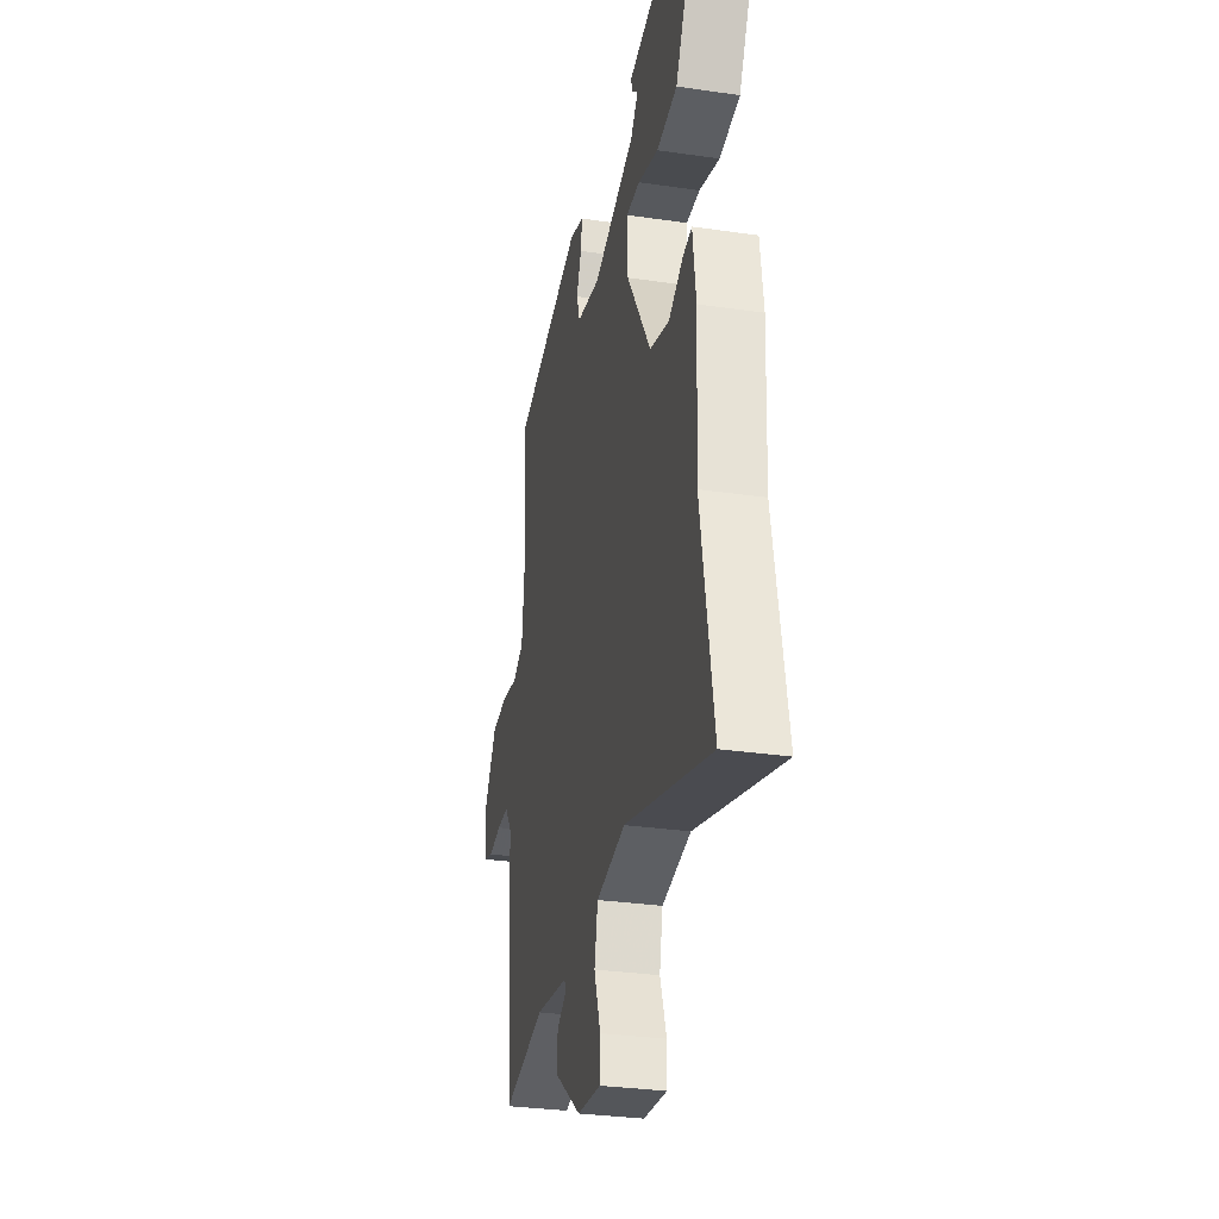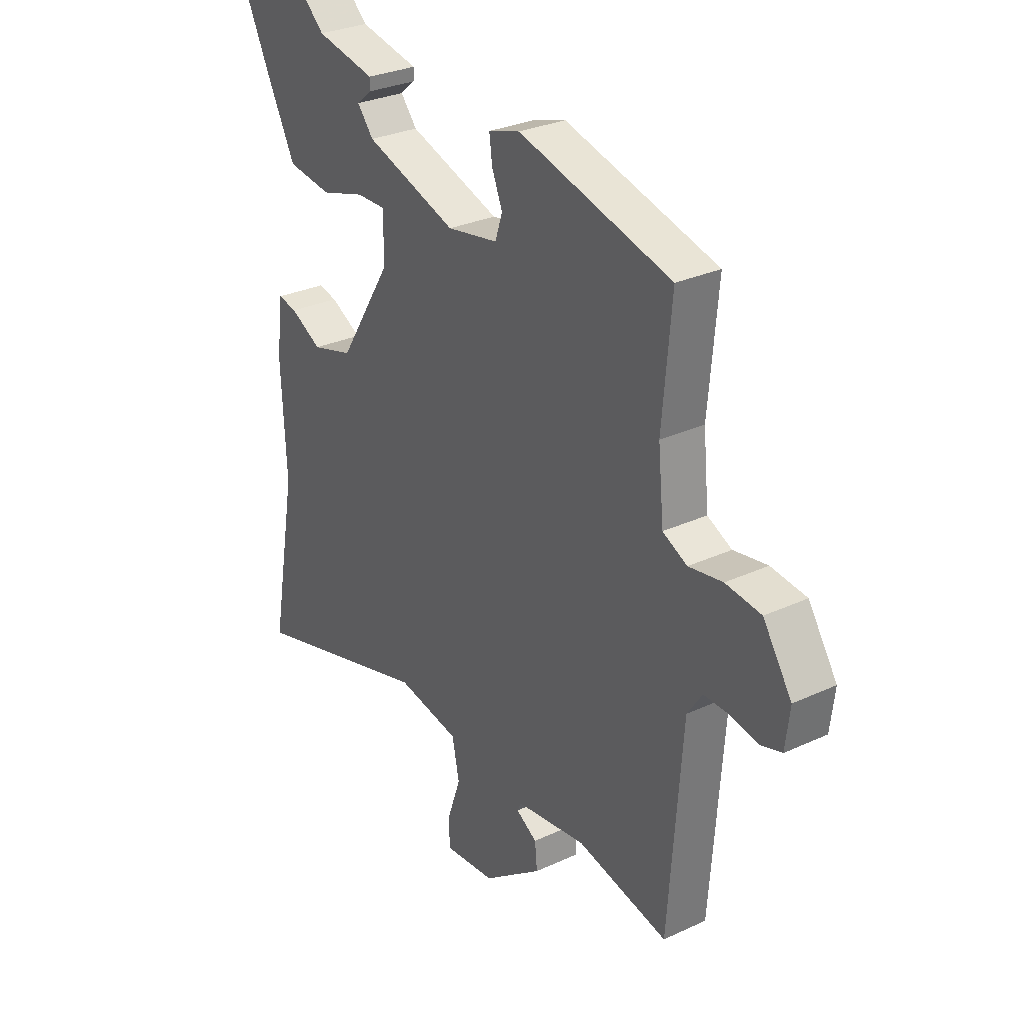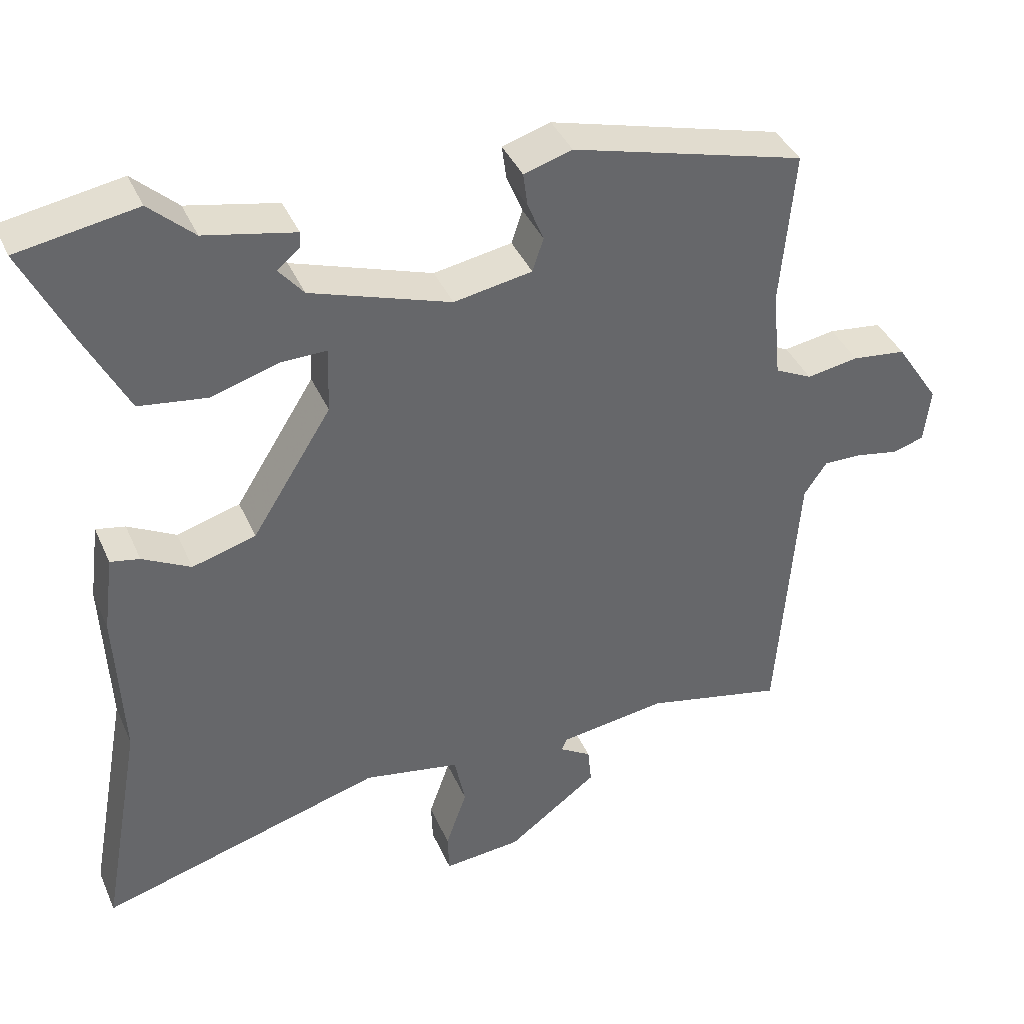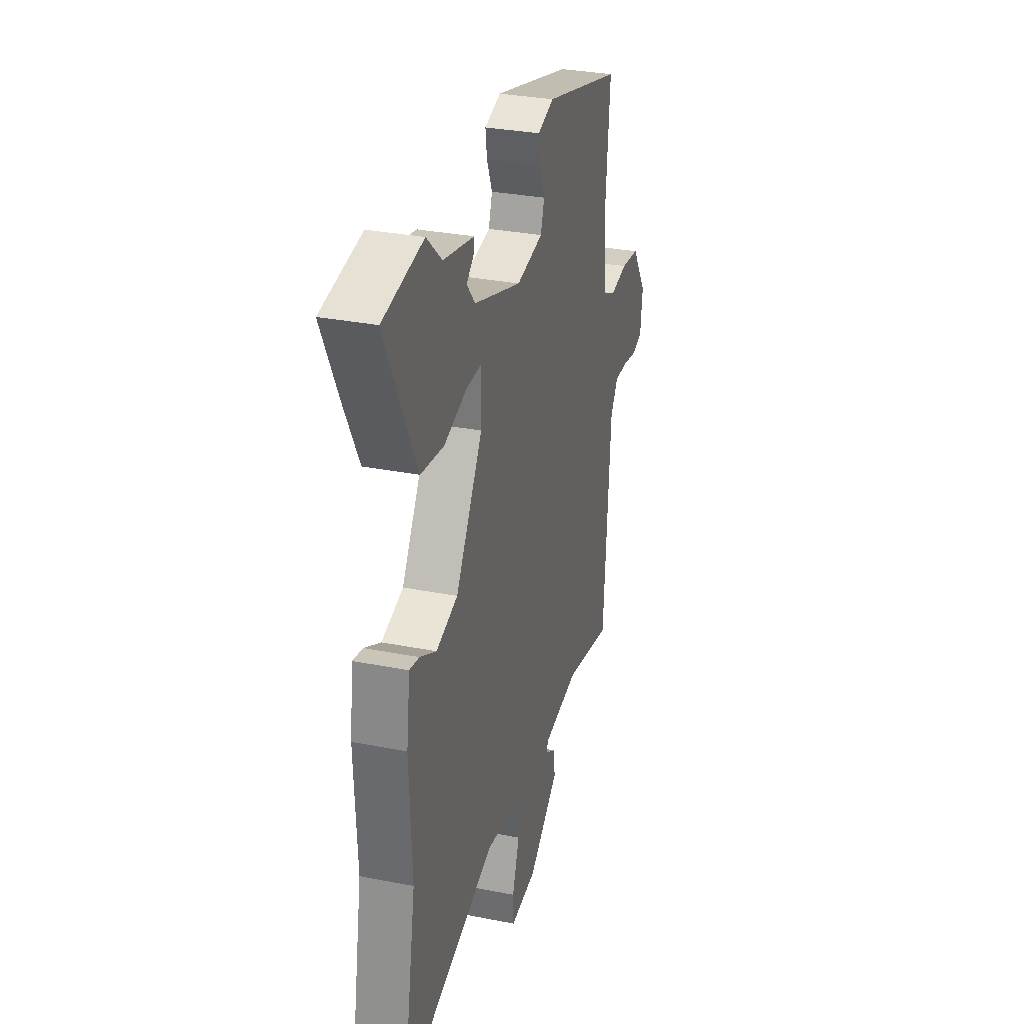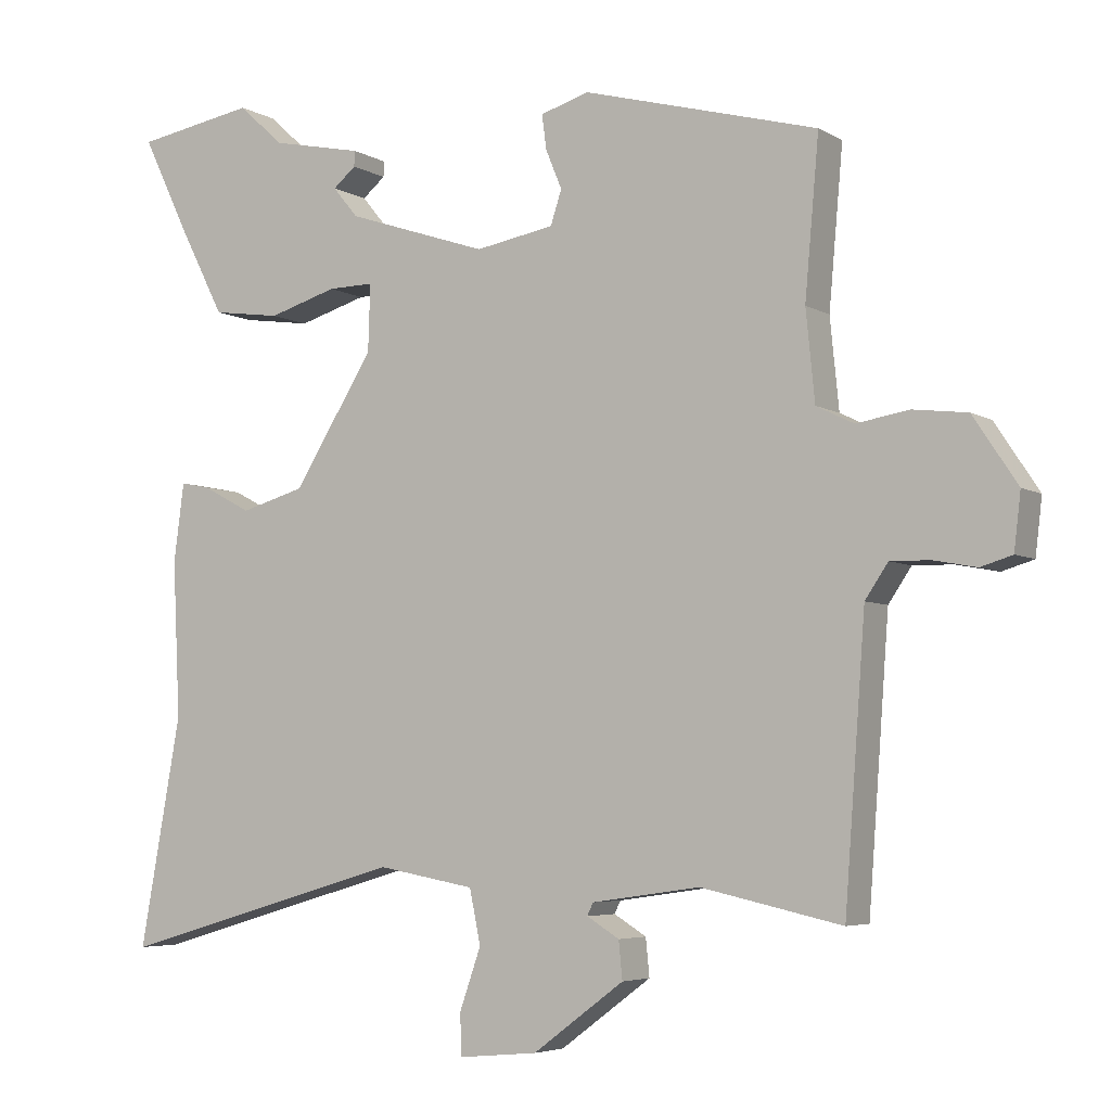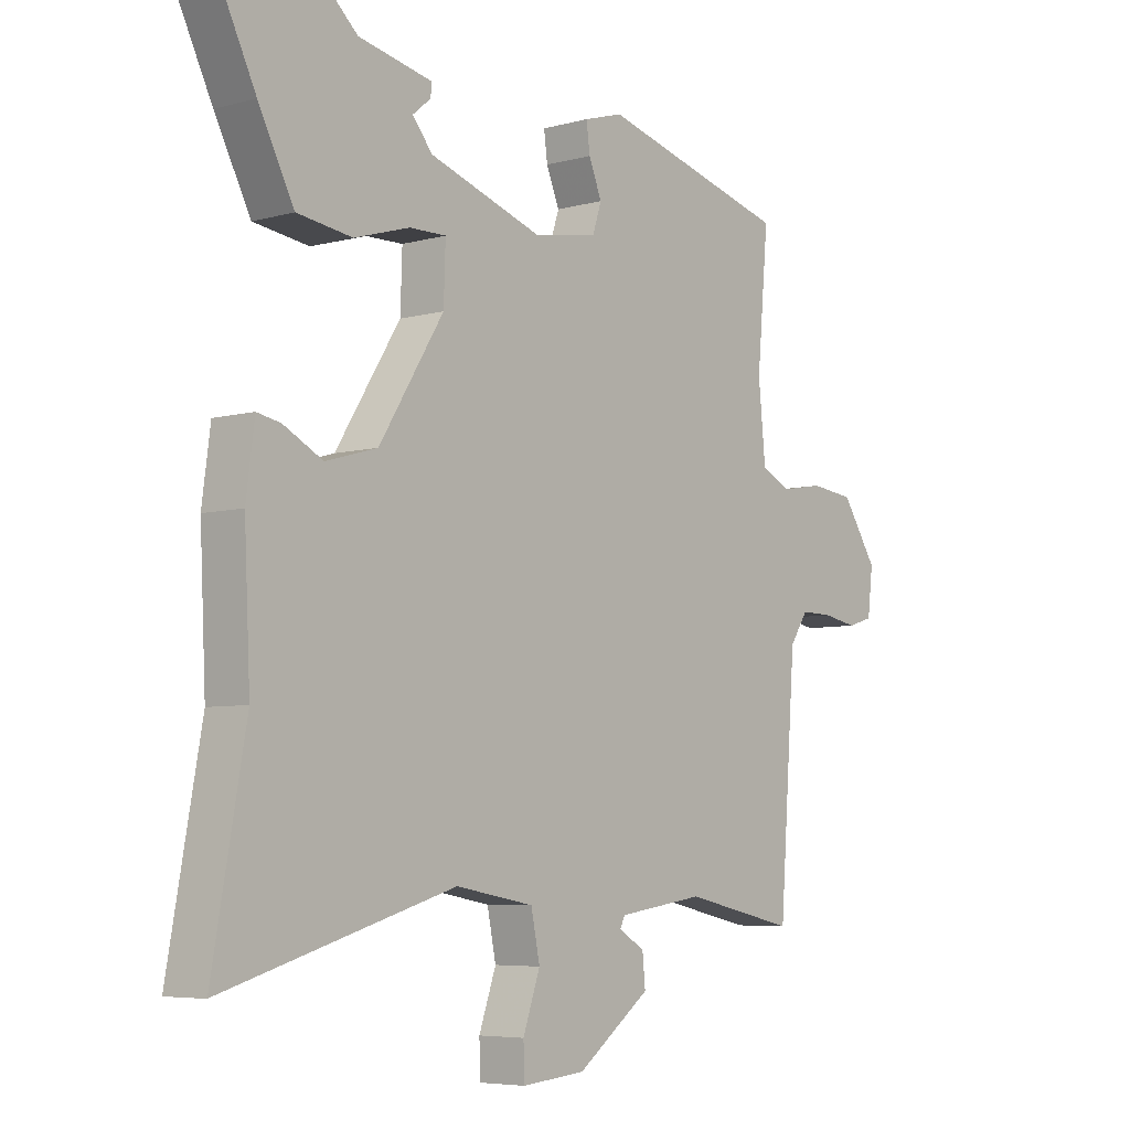
<metadata>
{"format":"obj","ext":"obj","renderer":"f3d","projection":"perspective","resolution":1024,"background":"white","views":[{"elev":-30.4,"azim":78.0,"up":"+Z"},{"elev":29.4,"azim":-124.4,"up":"+Z"},{"elev":39.5,"azim":157.8,"up":"+Z"},{"elev":31.2,"azim":105.7,"up":"+Z"},{"elev":-5.0,"azim":-149.9,"up":"+Z"},{"elev":-5.8,"azim":129.9,"up":"+Z"}]}
</metadata>
<code>
v 0.465 0.07 -0.306
v 0.521 0.07 -0.616
v 0.131 0.07 -0.503
v -0.001 0.07 -0.527
v -0.016 0.07 -0.6
v 0.013 0.07 -0.683
v 0.011 0.07 -0.739
v -0.096 0.07 -0.729
v -0.22 0.07 -0.637
v -0.215 0.07 -0.586
v -0.171 0.07 -0.559
v -0.179 0.07 -0.542
v -0.326 0.07 -0.521
v -0.517 0.07 -0.563
v -0.545 0.07 -0.184
v -0.576 0.07 -0.138
v -0.63 0.07 -0.139
v -0.688 0.07 -0.15
v -0.731 0.07 -0.137
v -0.74 0.07 -0.061
v -0.68 0.07 0.03
v -0.606 0.07 0.039
v -0.535 0.07 0.027
v -0.484 0.07 0.052
v -0.472 0.07 0.174
v -0.491 0.07 0.388
v -0.172 0.07 0.474
v -0.106 0.07 0.454
v -0.112 0.07 0.408
v -0.134 0.07 0.354
v -0.119 0.07 0.308
v -0.012 0.07 0.289
v 0.18 0.07 0.353
v 0.214 0.07 0.394
v 0.183 0.07 0.42
v 0.182 0.07 0.441
v 0.306 0.07 0.467
v 0.367 0.07 0.523
v 0.529 0.07 0.495
v 0.464 0.07 0.361
v 0.404 0.07 0.244
v 0.311 0.07 0.231
v 0.218 0.07 0.259
v 0.156 0.07 0.26
v 0.159 0.07 0.169
v 0.268 0.07 -0.005
v 0.355 0.07 -0.03
v 0.421 0.07 0.005
v 0.461 0.07 0.013
v 0.475 0.07 -0.094
v 0.465 0 -0.306
v 0.521 0 -0.616
v 0.131 0 -0.503
v -0.001 0 -0.527
v -0.016 0 -0.6
v 0.013 0 -0.683
v 0.011 0 -0.739
v -0.096 0 -0.729
v -0.22 0 -0.637
v -0.215 0 -0.586
v -0.171 0 -0.559
v -0.179 0 -0.542
v -0.326 0 -0.521
v -0.517 0 -0.563
v -0.545 0 -0.184
v -0.576 0 -0.138
v -0.63 0 -0.139
v -0.688 0 -0.15
v -0.731 0 -0.137
v -0.74 0 -0.061
v -0.68 0 0.03
v -0.606 0 0.039
v -0.535 0 0.027
v -0.484 0 0.052
v -0.472 0 0.174
v -0.491 0 0.388
v -0.172 0 0.474
v -0.106 0 0.454
v -0.112 0 0.408
v -0.134 0 0.354
v -0.119 0 0.308
v -0.012 0 0.289
v 0.18 0 0.353
v 0.214 0 0.394
v 0.183 0 0.42
v 0.182 0 0.441
v 0.306 0 0.467
v 0.367 0 0.523
v 0.529 0 0.495
v 0.464 0 0.361
v 0.404 0 0.244
v 0.311 0 0.231
v 0.218 0 0.259
v 0.156 0 0.26
v 0.159 0 0.169
v 0.268 0 -0.005
v 0.355 0 -0.03
v 0.421 0 0.005
v 0.461 0 0.013
v 0.475 0 -0.094
f 49 50 1
f 48 49 1
f 47 48 1
f 1 2 3
f 47 1 3
f 46 47 3
f 45 46 3 4
f 44 45 4
f 41 42 43
f 40 41 43
f 39 40 43
f 38 39 43
f 37 38 43
f 37 43 44
f 34 35 36 37
f 33 34 37 44
f 32 33 44
f 28 29 30
f 27 28 30
f 26 27 30
f 25 26 30
f 24 25 30 31
f 21 22 23
f 20 21 23
f 19 20 23
f 18 19 23
f 17 18 23
f 16 17 23 24
f 24 31 32
f 16 24 32
f 15 16 32
f 9 10 11
f 8 9 11
f 7 8 11
f 6 7 11
f 5 6 11
f 5 11 12
f 4 5 12
f 44 4 12 13
f 15 32 44
f 14 15 44
f 13 14 44
f 51 100 99
f 51 99 98
f 51 98 97
f 53 52 51
f 53 51 97
f 53 97 96
f 54 53 96 95
f 54 95 94
f 93 92 91
f 93 91 90
f 93 90 89
f 93 89 88
f 93 88 87
f 94 93 87
f 87 86 85 84
f 94 87 84 83
f 94 83 82
f 80 79 78
f 80 78 77
f 80 77 76
f 80 76 75
f 81 80 75 74
f 73 72 71
f 73 71 70
f 73 70 69
f 73 69 68
f 73 68 67
f 74 73 67 66
f 82 81 74
f 82 74 66
f 82 66 65
f 61 60 59
f 61 59 58
f 61 58 57
f 61 57 56
f 61 56 55
f 62 61 55
f 62 55 54
f 63 62 54 94
f 94 82 65
f 94 65 64
f 94 64 63
f 1 51 52 2
f 2 52 53 3
f 3 53 54 4
f 4 54 55 5
f 5 55 56 6
f 6 56 57 7
f 7 57 58 8
f 8 58 59 9
f 9 59 60 10
f 10 60 61 11
f 11 61 62 12
f 12 62 63 13
f 13 63 64 14
f 14 64 65 15
f 15 65 66 16
f 16 66 67 17
f 17 67 68 18
f 18 68 69 19
f 19 69 70 20
f 20 70 71 21
f 21 71 72 22
f 22 72 73 23
f 23 73 74 24
f 24 74 75 25
f 25 75 76 26
f 26 76 77 27
f 27 77 78 28
f 28 78 79 29
f 29 79 80 30
f 30 80 81 31
f 31 81 82 32
f 32 82 83 33
f 33 83 84 34
f 34 84 85 35
f 35 85 86 36
f 36 86 87 37
f 37 87 88 38
f 38 88 89 39
f 39 89 90 40
f 40 90 91 41
f 41 91 92 42
f 42 92 93 43
f 43 93 94 44
f 44 94 95 45
f 45 95 96 46
f 46 96 97 47
f 47 97 98 48
f 48 98 99 49
f 49 99 100 50
f 50 100 51 1

</code>
